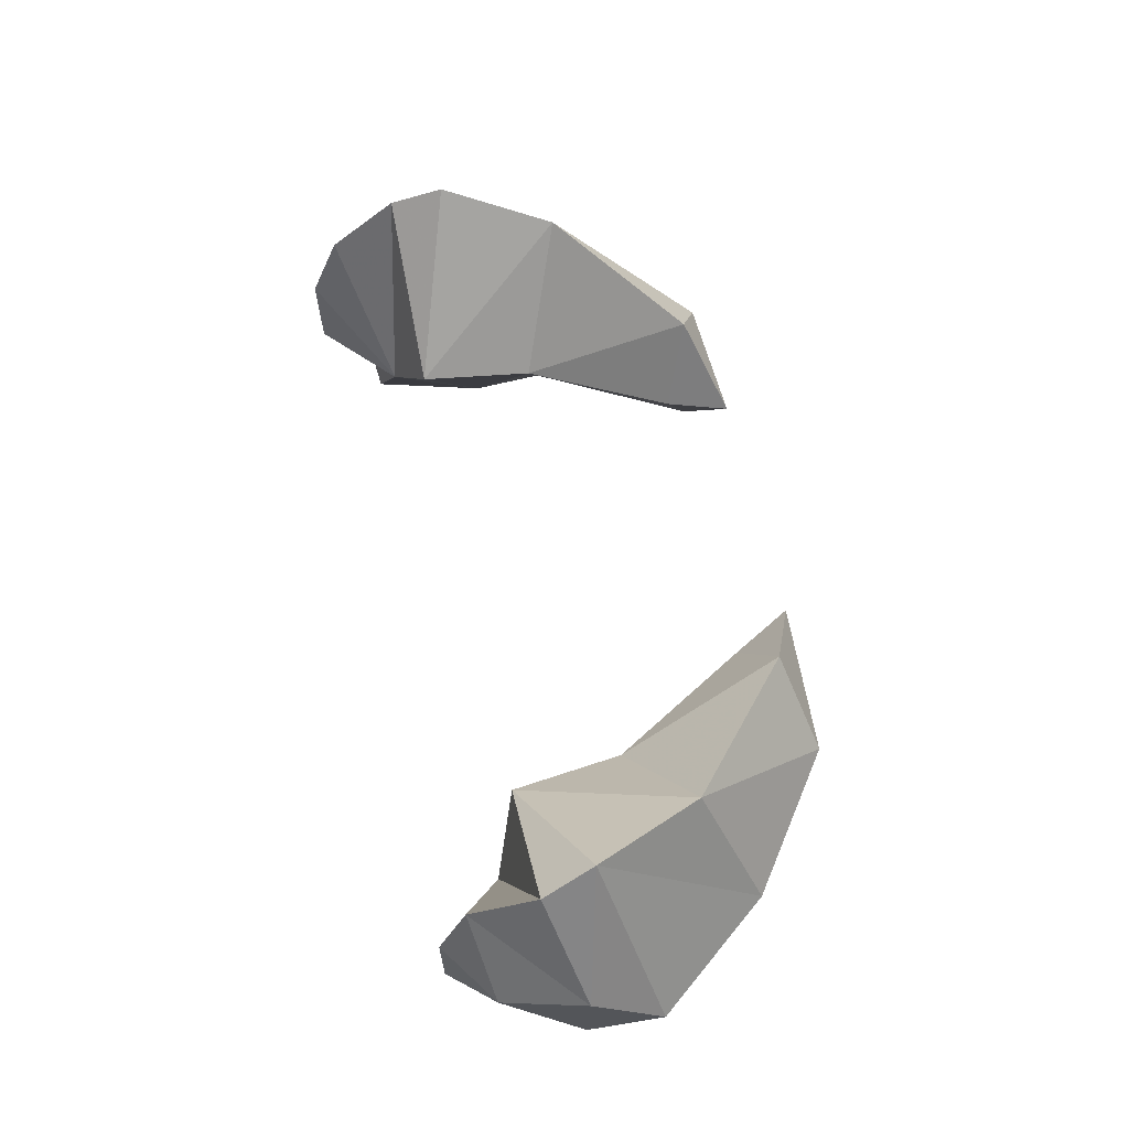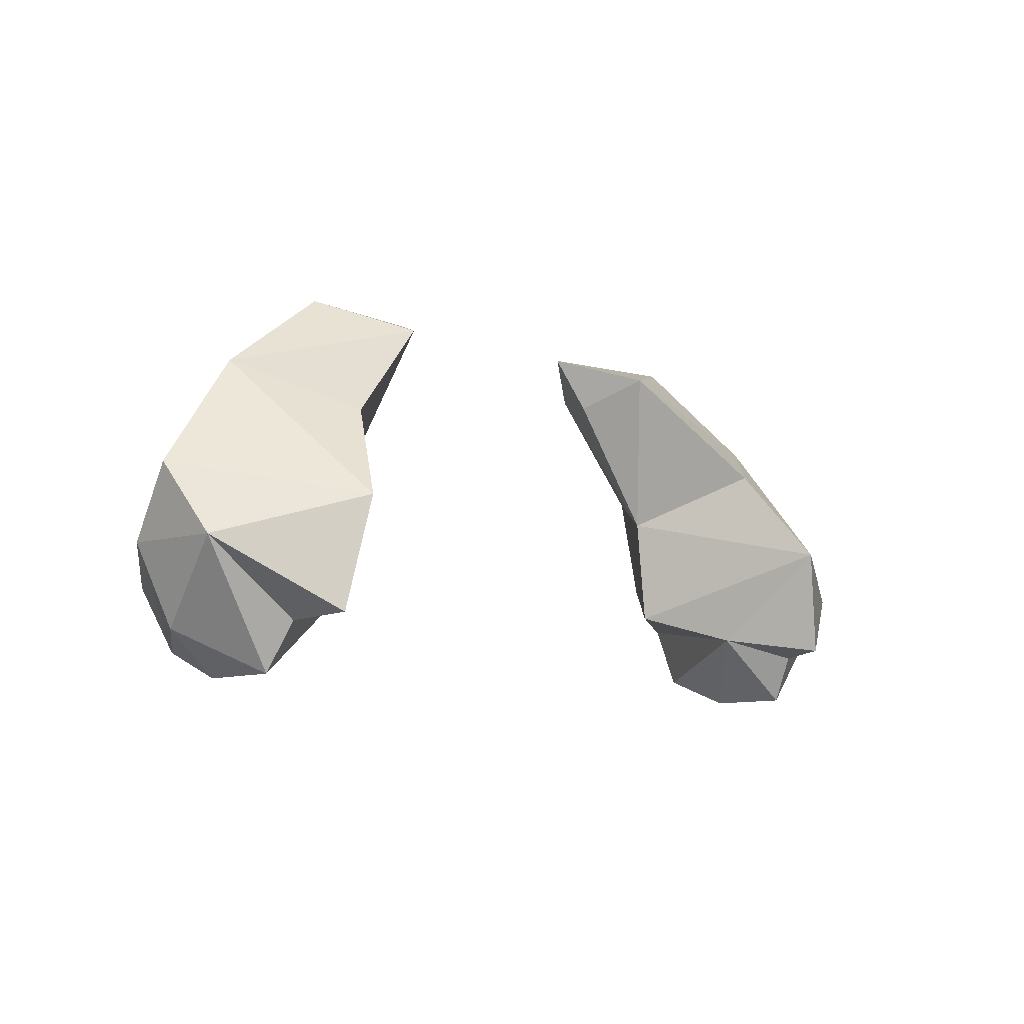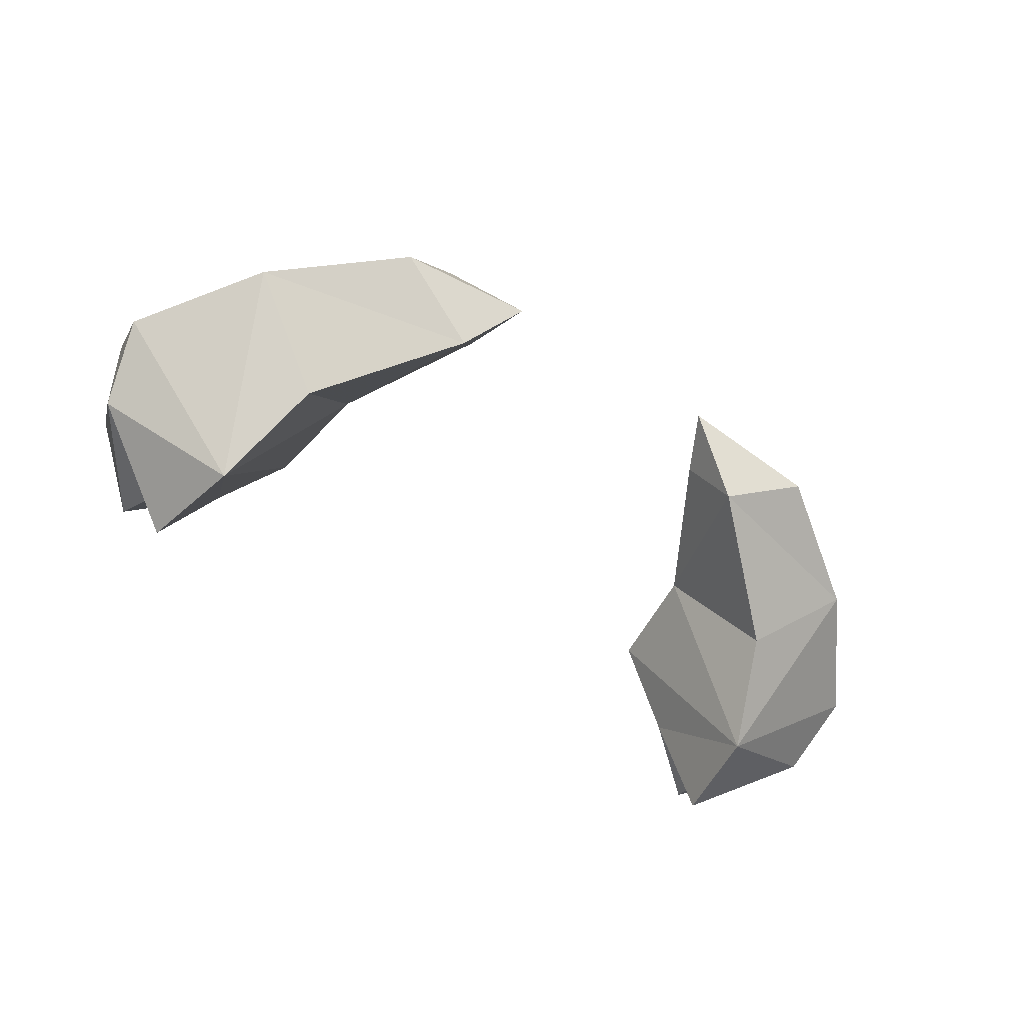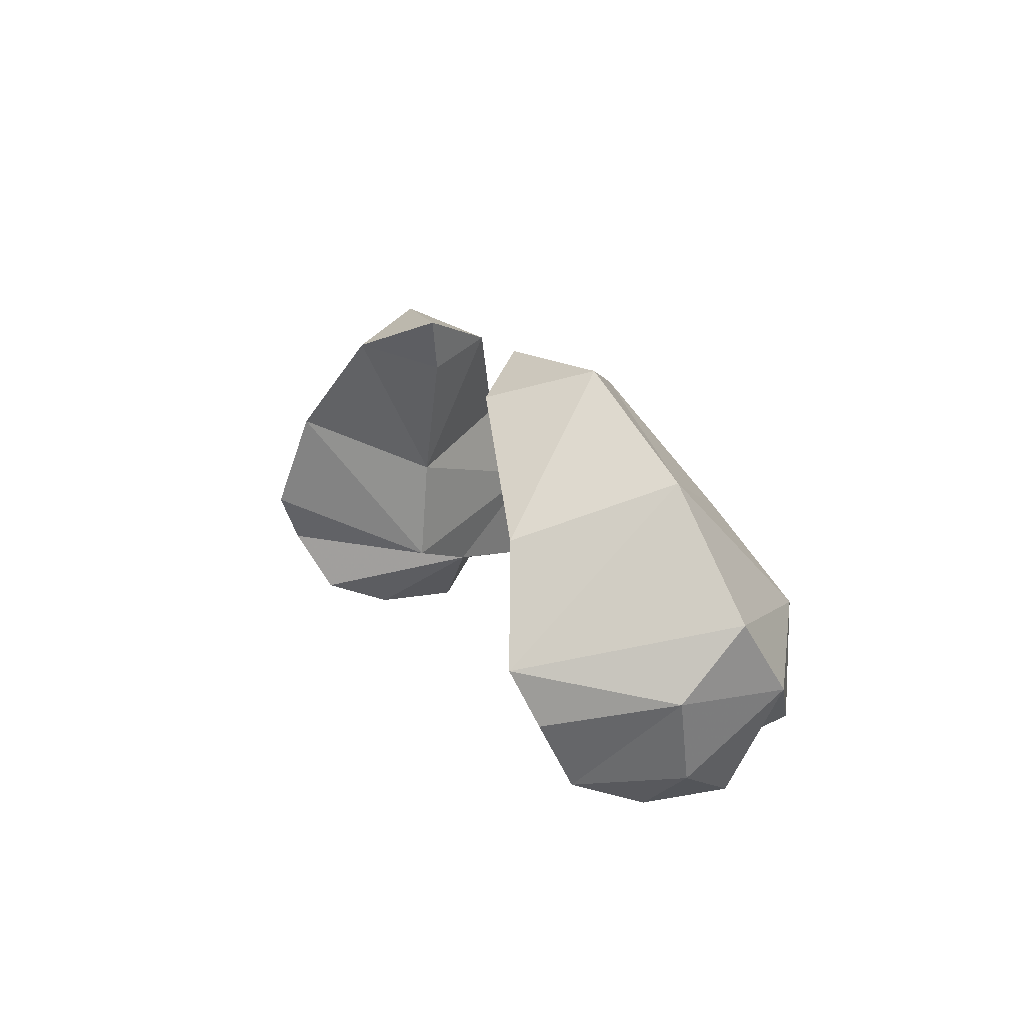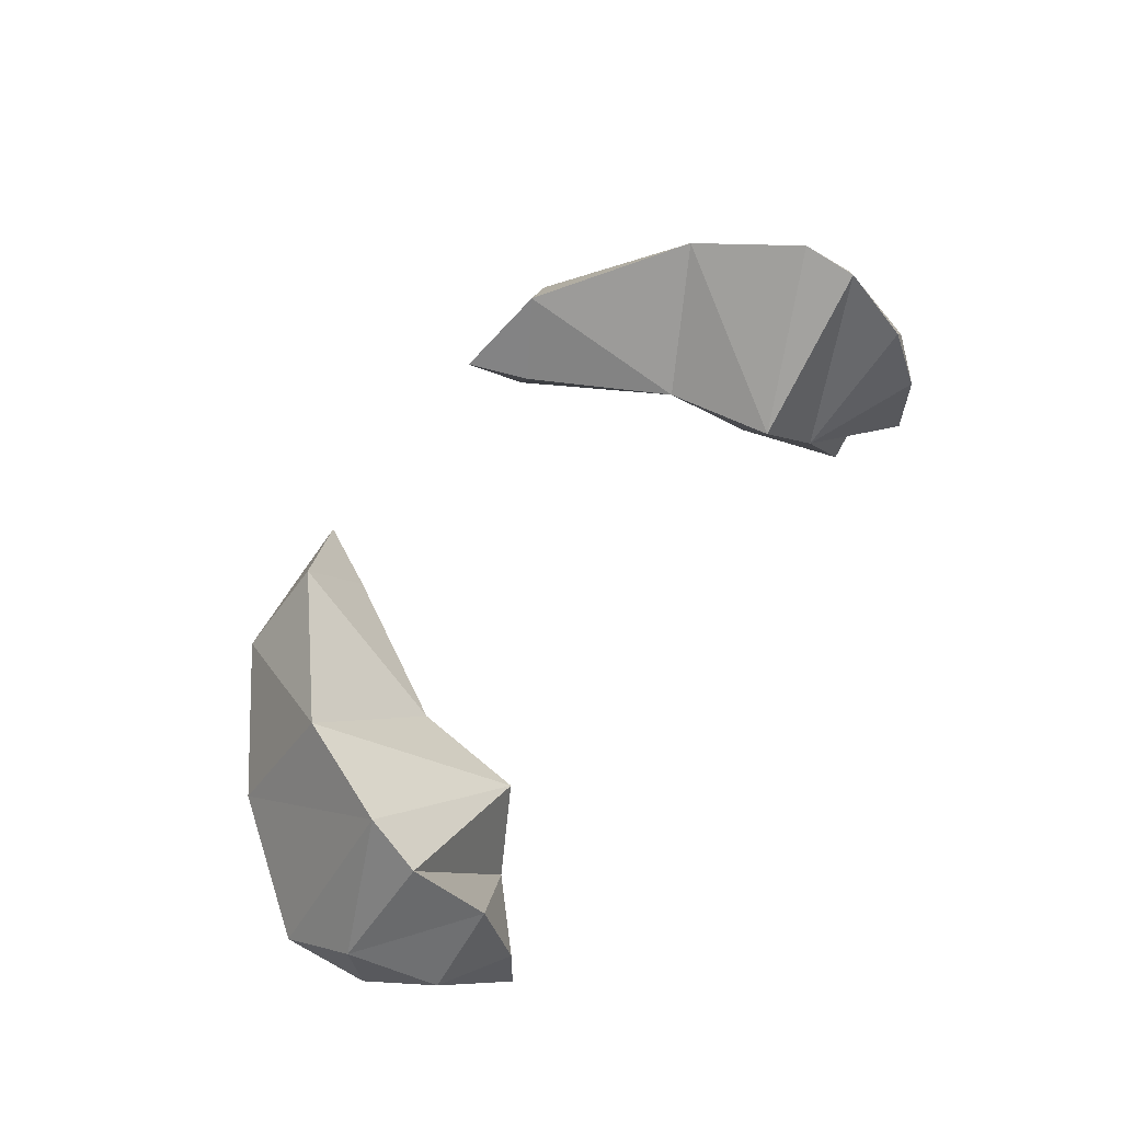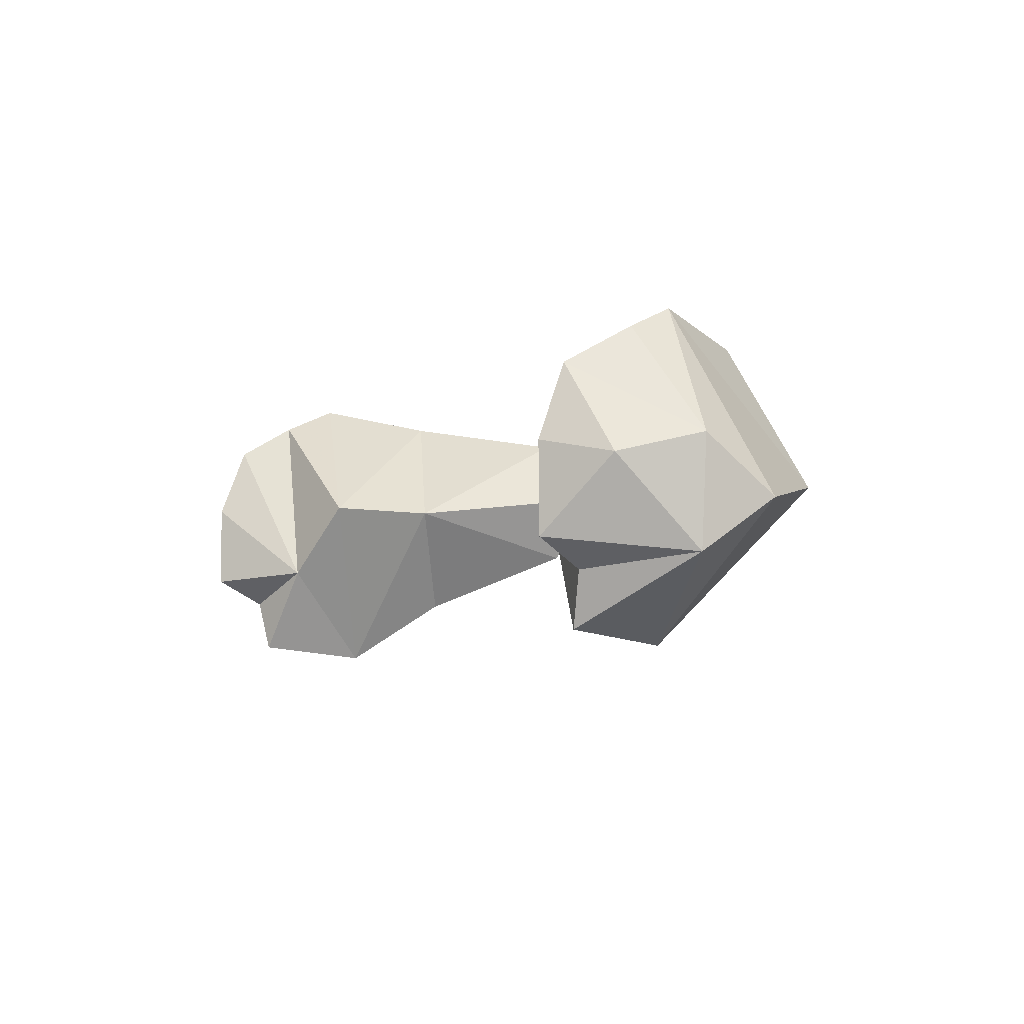
<metadata>
{"format":"obj","ext":"obj","renderer":"f3d","projection":"perspective","resolution":1024,"background":"white","views":[{"elev":62.7,"azim":-102.0,"up":"+Y"},{"elev":-8.5,"azim":-43.5,"up":"+Z"},{"elev":-55.4,"azim":-33.8,"up":"+Y"},{"elev":13.3,"azim":-112.7,"up":"+Z"},{"elev":62.8,"azim":124.0,"up":"+Y"},{"elev":-5.8,"azim":-121.0,"up":"+Y"}]}
</metadata>
<code>
g AGorArms
v -1.466 -0.4487 0.3201
v -1.458 -0.1607 0.4312
v -1.157 -0.7566 0.5885
v -1.467 -0.7907 0.3226
v -1.429 -0.8974 0.5113
v -1.36 -1.108 0.5323
v -1.277 -1.158 0.9601
v -1.507 -0.01139 0.6897
v -0.9269 -0.4576 0.6945
v -0.8717 -0.4664 1.125
v -1.132 -0.8999 1.327
v -0.676 -0.6704 1.754
v -1.459 0.08394 0.893
v -1.266 -0.000199 1.312
v -0.7486 -0.1166 1.741
v -0.5734 -0.4121 1.646
v -0.4646 -0.3517 1.865
v 1.466 -0.4487 0.3201
v 1.157 -0.7566 0.5885
v 1.458 -0.1607 0.4312
v 1.467 -0.7907 0.3226
v 1.429 -0.8974 0.5113
v 1.36 -1.108 0.5323
v 1.277 -1.158 0.9601
v 1.507 -0.01139 0.6897
v 0.9269 -0.4576 0.6945
v 0.8717 -0.4664 1.125
v 1.132 -0.8999 1.327
v 0.676 -0.6704 1.754
v 1.459 0.08394 0.893
v 1.266 -0.000199 1.312
v 0.7486 -0.1166 1.741
v 0.5734 -0.4121 1.646
v 0.4646 -0.3517 1.865
v -1.693 -0.504 0.4895
v -1.771 -0.8441 0.8016
v -1.795 -0.4232 0.8069
v -1.833 -0.6432 1.079
v -1.492 -0.5511 1.521
v -1.011 -0.445 1.86
v 1.693 -0.504 0.4895
v 1.771 -0.8441 0.8016
v 1.795 -0.4232 0.8069
v 1.833 -0.6432 1.079
v 1.492 -0.5511 1.521
v 1.011 -0.445 1.86
f 1 2 3
f 4 1 3
f 3 5 4
f 6 5 3
f 7 6 3
f 2 8 3
f 8 9 3
f 3 9 7
f 9 10 7
f 7 10 11
f 10 12 11
f 8 13 9
f 13 14 9
f 9 14 10
f 14 15 10
f 10 15 16
f 16 12 10
f 15 17 16
f 16 17 12
f 18 19 20
f 21 19 18
f 19 21 22
f 23 19 22
f 24 19 23
f 20 19 25
f 25 19 26
f 19 24 26
f 26 24 27
f 24 28 27
f 27 28 29
f 25 26 30
f 30 26 31
f 26 27 31
f 31 27 32
f 27 33 32
f 33 27 29
f 32 33 34
f 33 29 34
f 1 4 35
f 4 36 35
f 35 36 37
f 36 38 37
f 37 38 13
f 38 39 13
f 13 39 14
f 39 40 14
f 14 40 15
f 40 17 15
f 36 4 5
f 39 12 40
f 12 17 40
f 11 12 39
f 7 11 39
f 39 38 7
f 38 36 7
f 7 36 6
f 36 5 6
f 13 8 37
f 8 2 37
f 37 2 35
f 2 1 35
f 18 41 21
f 21 41 42
f 41 43 42
f 42 43 44
f 43 30 44
f 44 30 45
f 30 31 45
f 45 31 46
f 31 32 46
f 46 32 34
f 42 22 21
f 45 46 29
f 29 46 34
f 28 45 29
f 24 45 28
f 45 24 44
f 44 24 42
f 24 23 42
f 42 23 22
f 30 43 25
f 25 43 20
f 43 41 20
f 20 41 18

</code>
